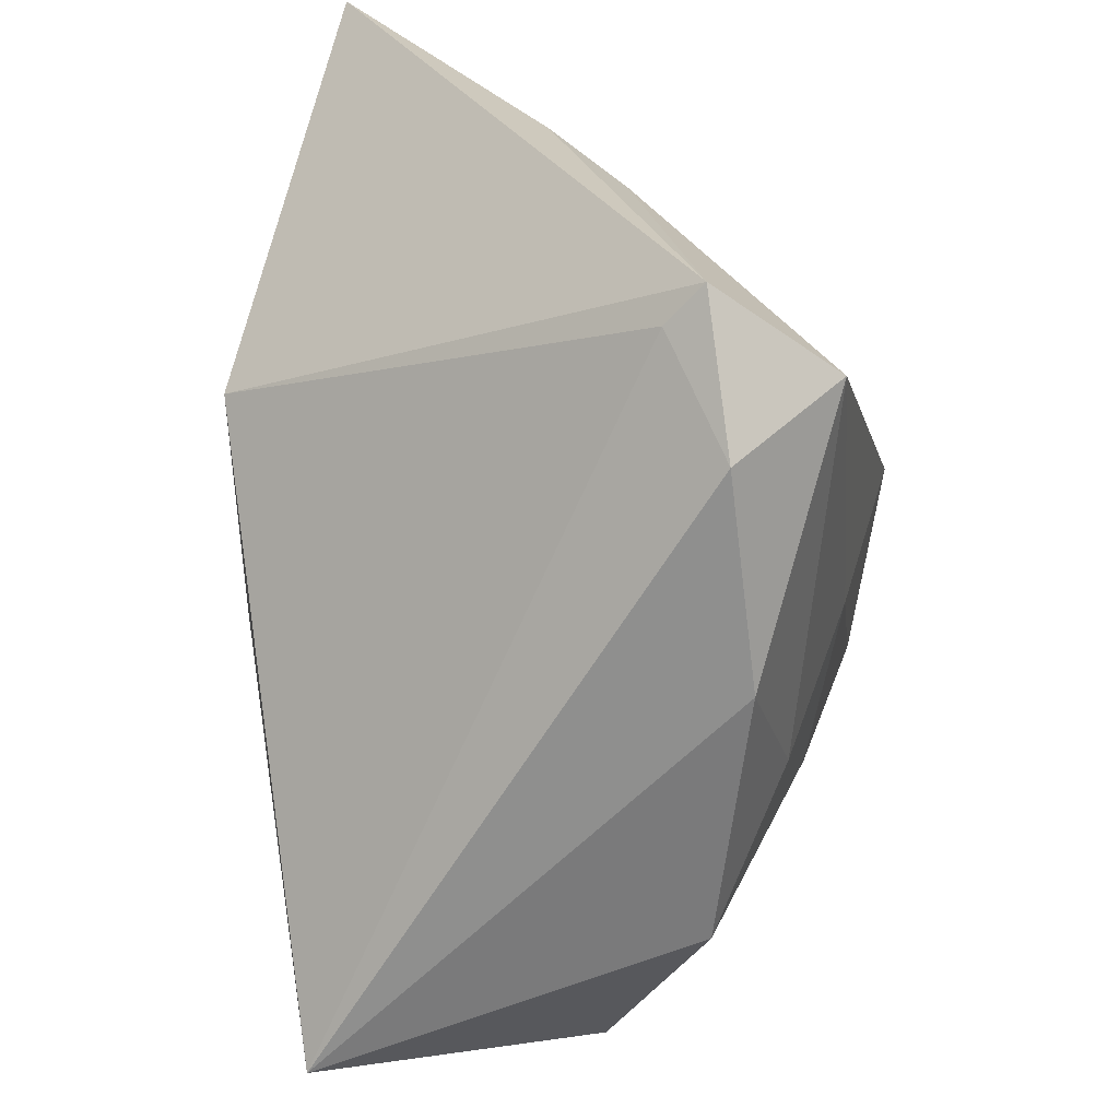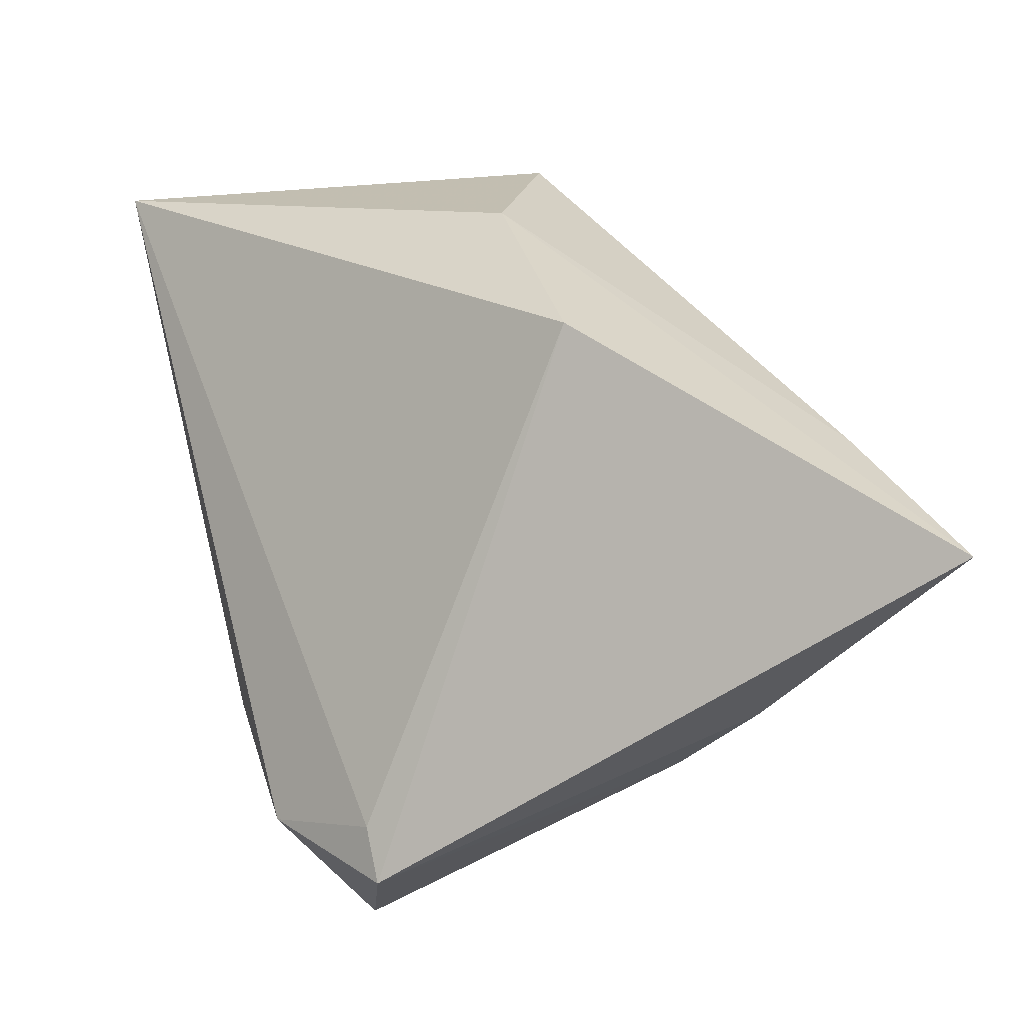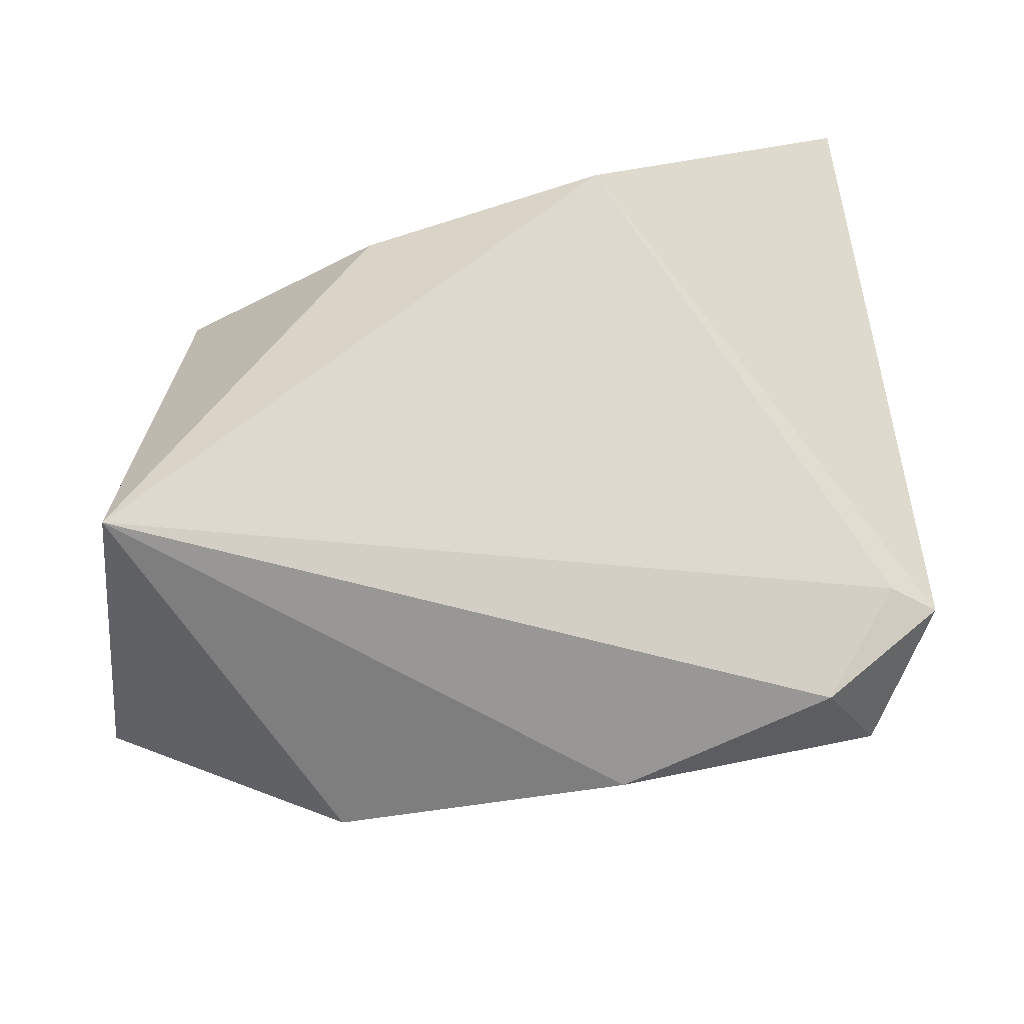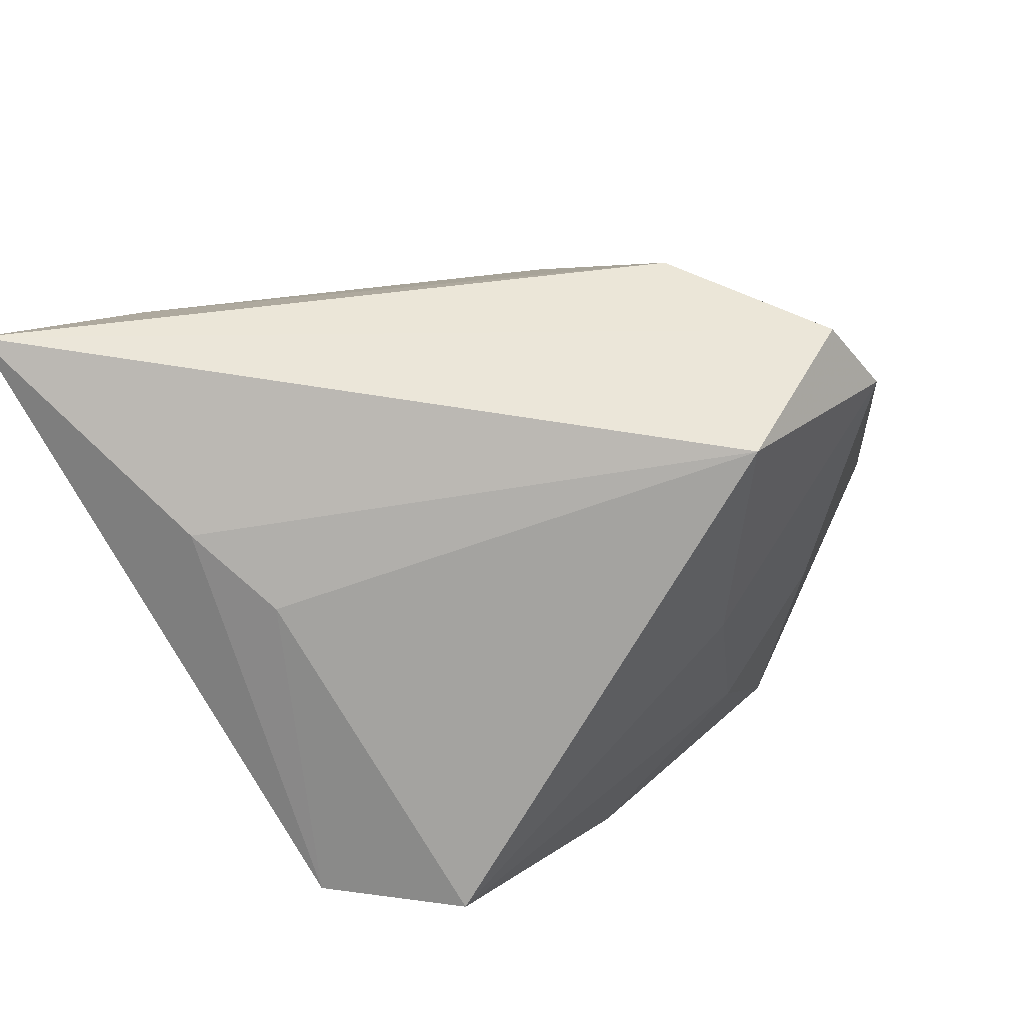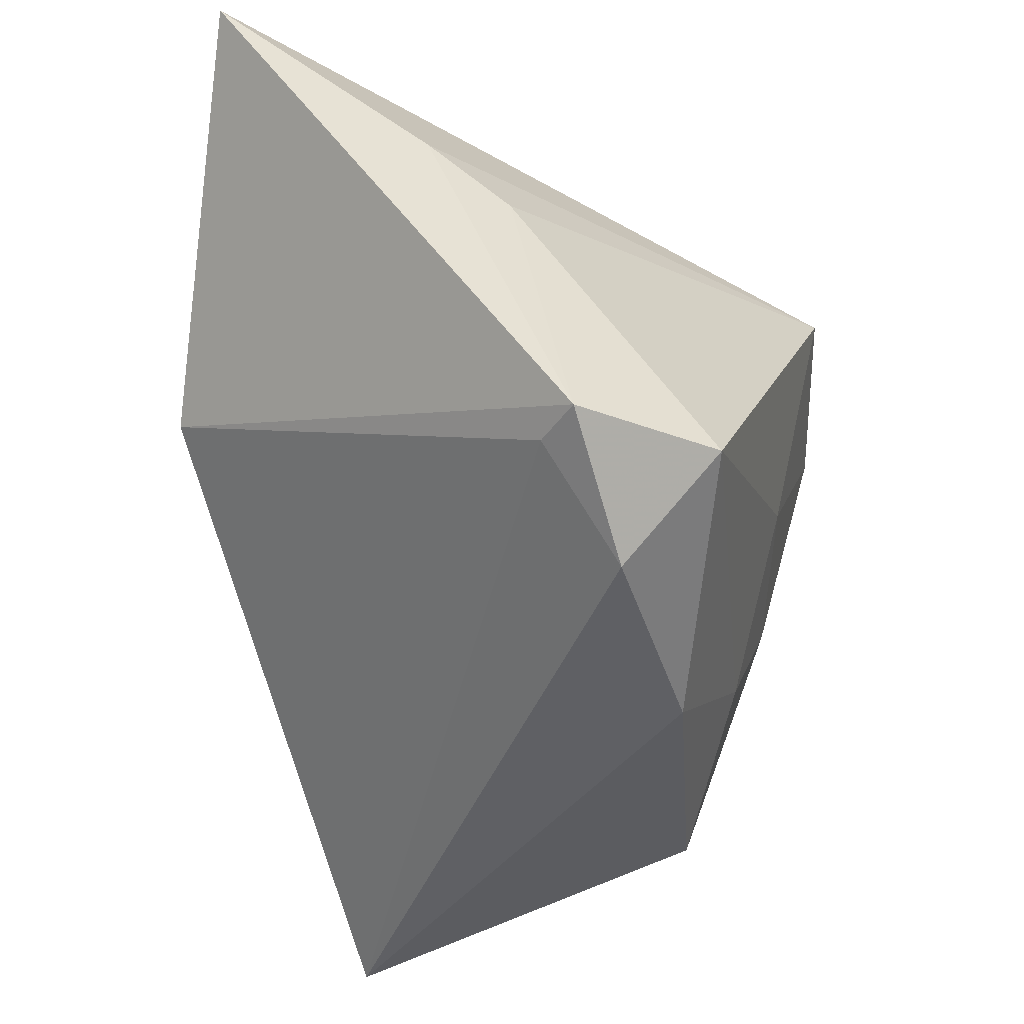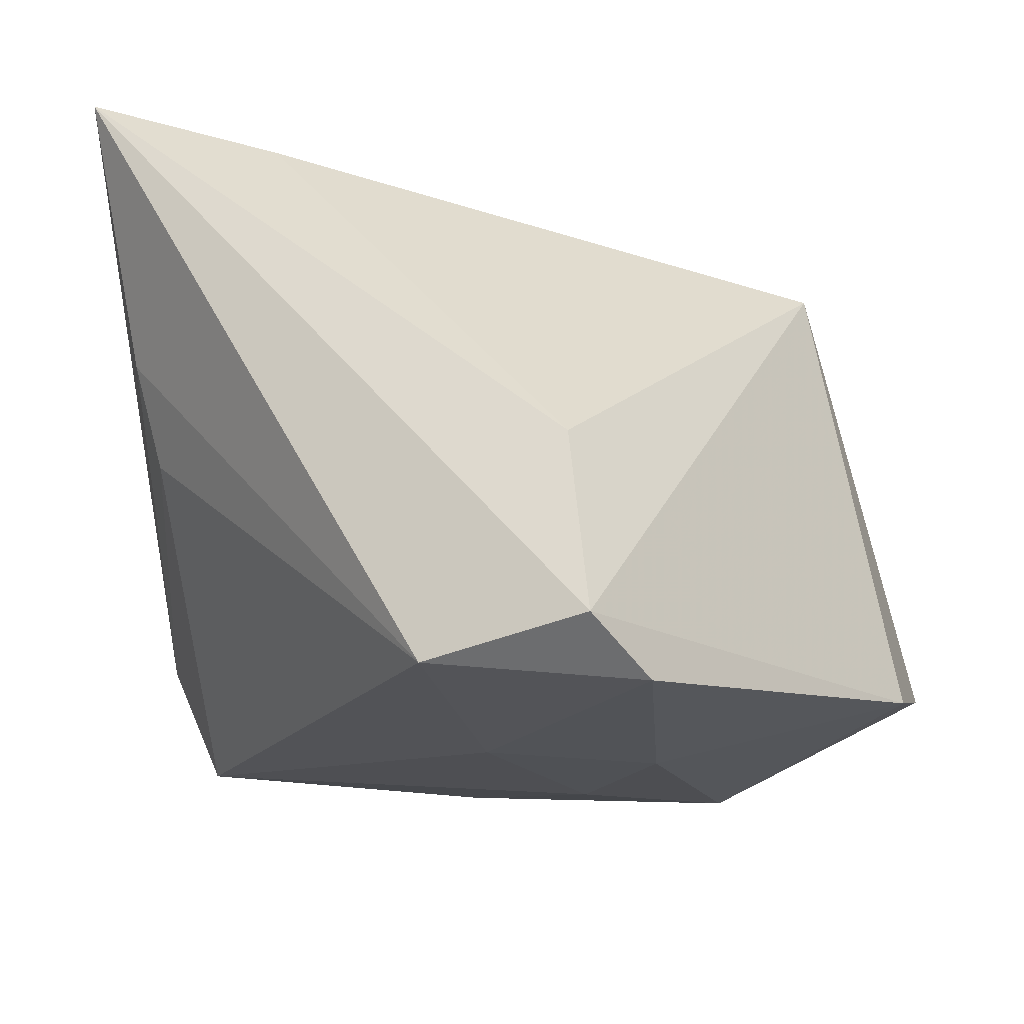
<metadata>
{"format":"obj","ext":"obj","renderer":"f3d","projection":"perspective","resolution":1024,"background":"white","views":[{"elev":-65.3,"azim":-102.5,"up":"+Z"},{"elev":48.2,"azim":-105.6,"up":"+Y"},{"elev":22.0,"azim":168.8,"up":"+Y"},{"elev":31.2,"azim":-54.2,"up":"+Z"},{"elev":-44.2,"azim":-92.0,"up":"+Z"},{"elev":-37.3,"azim":1.3,"up":"+Y"}]}
</metadata>
<code>
v -0.04995 0.03708 0.03443
v -0.00332 -0.03209 -0.001927
v -0.03818 -0.02012 -0.02652
v 0.04919 0.01764 -0.03556
v 0.04919 -0.01597 -0.0178
v -0.04257 0.002275 0.008114
v -0.03941 -0.001047 -0.02691
v -0.04524 0.01182 0.01554
v 0.03579 0.02181 0.01421
v -0.009448 -0.03854 0.02647
v 0.00827 -0.03726 0.03355
v -0.04483 -0.004173 -0.0271
v 0.006335 -0.01617 0.03668
v 0.01593 0.03412 0.003899
v 0.008132 -0.02682 -0.02063
v -0.02825 0.03329 0.02995
v 0.01466 -0.04019 0.0251
v -0.01091 0.04135 0.003362
v 0.01616 -0.03208 -0.004843
v 0.04558 -0.0236 -0.005951
v -0.02968 -0.009856 -0.03556
v -0.005937 -0.01839 -0.03556
v 0.02523 -0.02179 -0.03186
f 14 9 4
f 4 7 18
f 1 14 18
f 18 14 4
f 21 7 4
f 3 10 6
f 16 14 1
f 9 14 16
f 1 13 16
f 16 13 9
f 9 13 11
f 17 20 11
f 11 20 9
f 11 10 17
f 1 10 11
f 11 13 1
f 4 9 5
f 9 20 5
f 5 23 4
f 5 20 23
f 12 21 3
f 7 21 12
f 3 6 12
f 1 18 12
f 12 18 7
f 3 21 22
f 22 15 3
f 23 15 22
f 4 23 22
f 22 21 4
f 19 15 23
f 19 20 17
f 23 20 19
f 1 12 8
f 8 12 6
f 8 10 1
f 8 6 10
f 15 19 2
f 2 10 3
f 3 15 2
f 17 10 2
f 2 19 17

</code>
